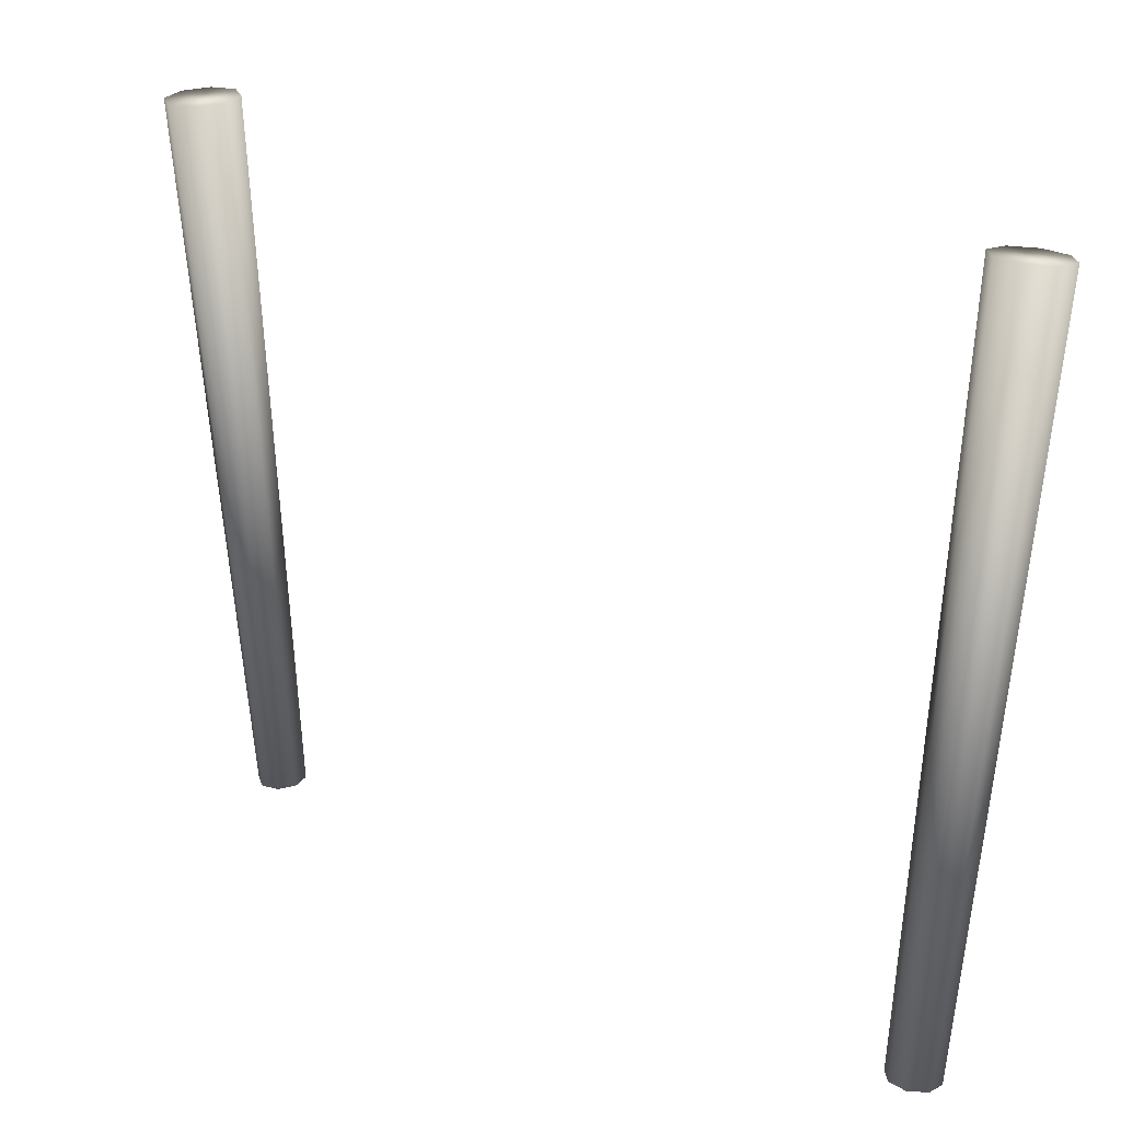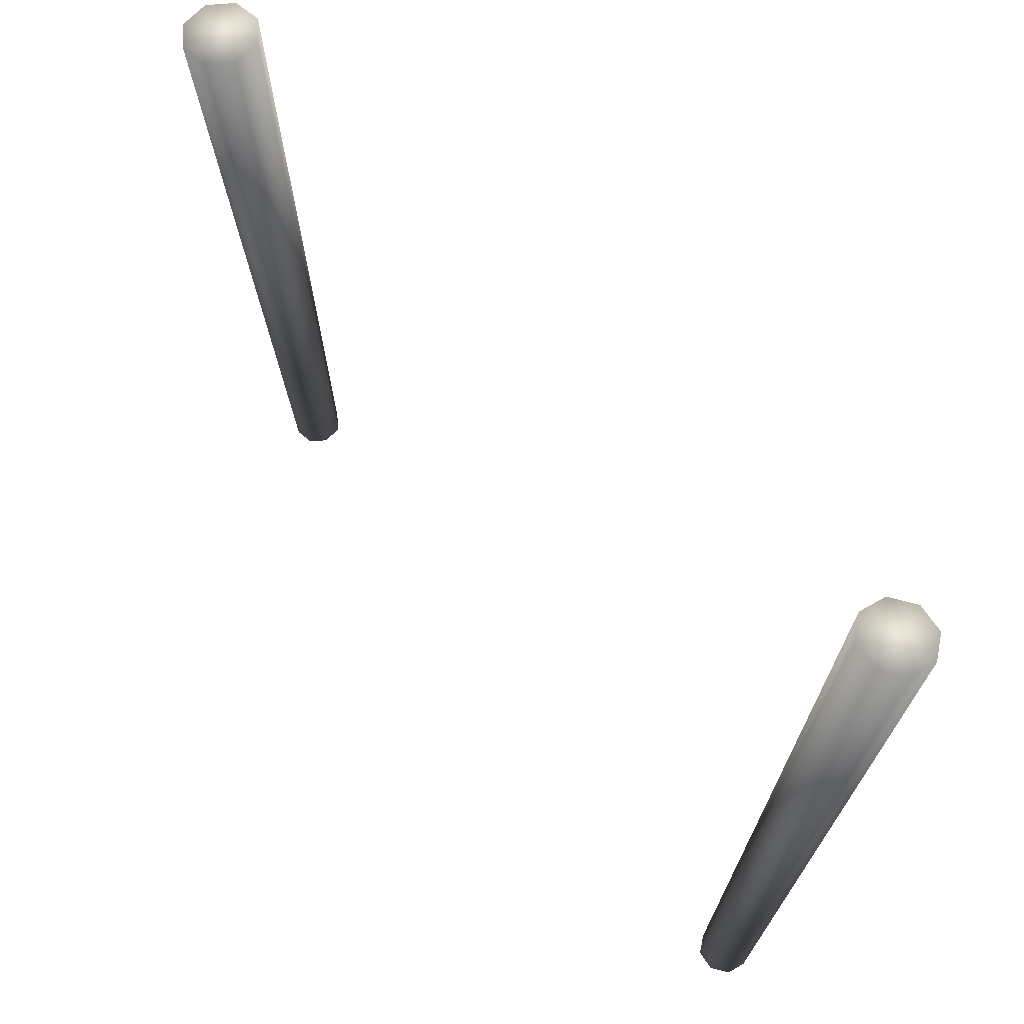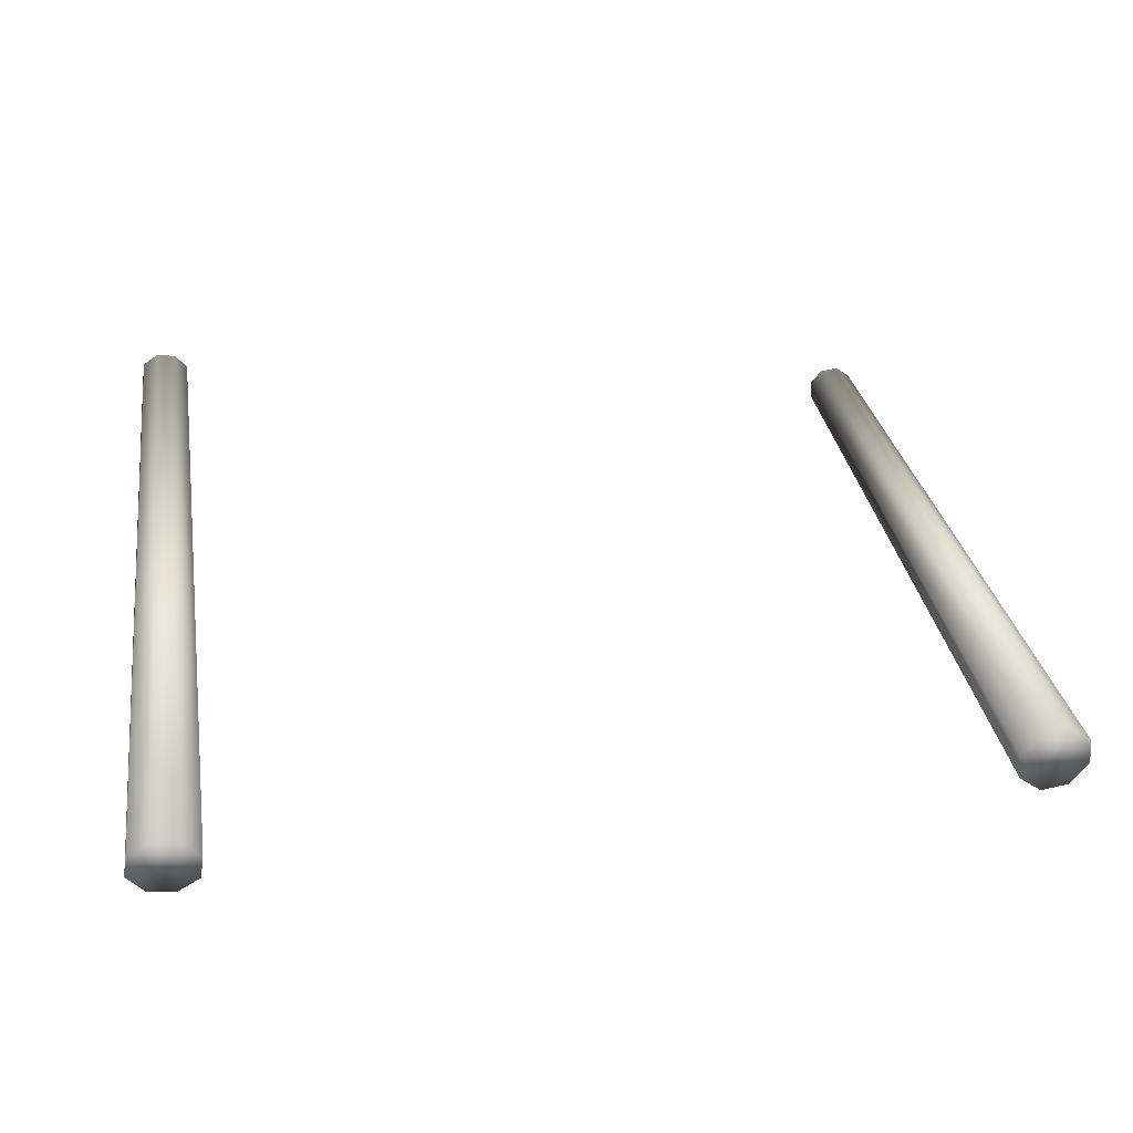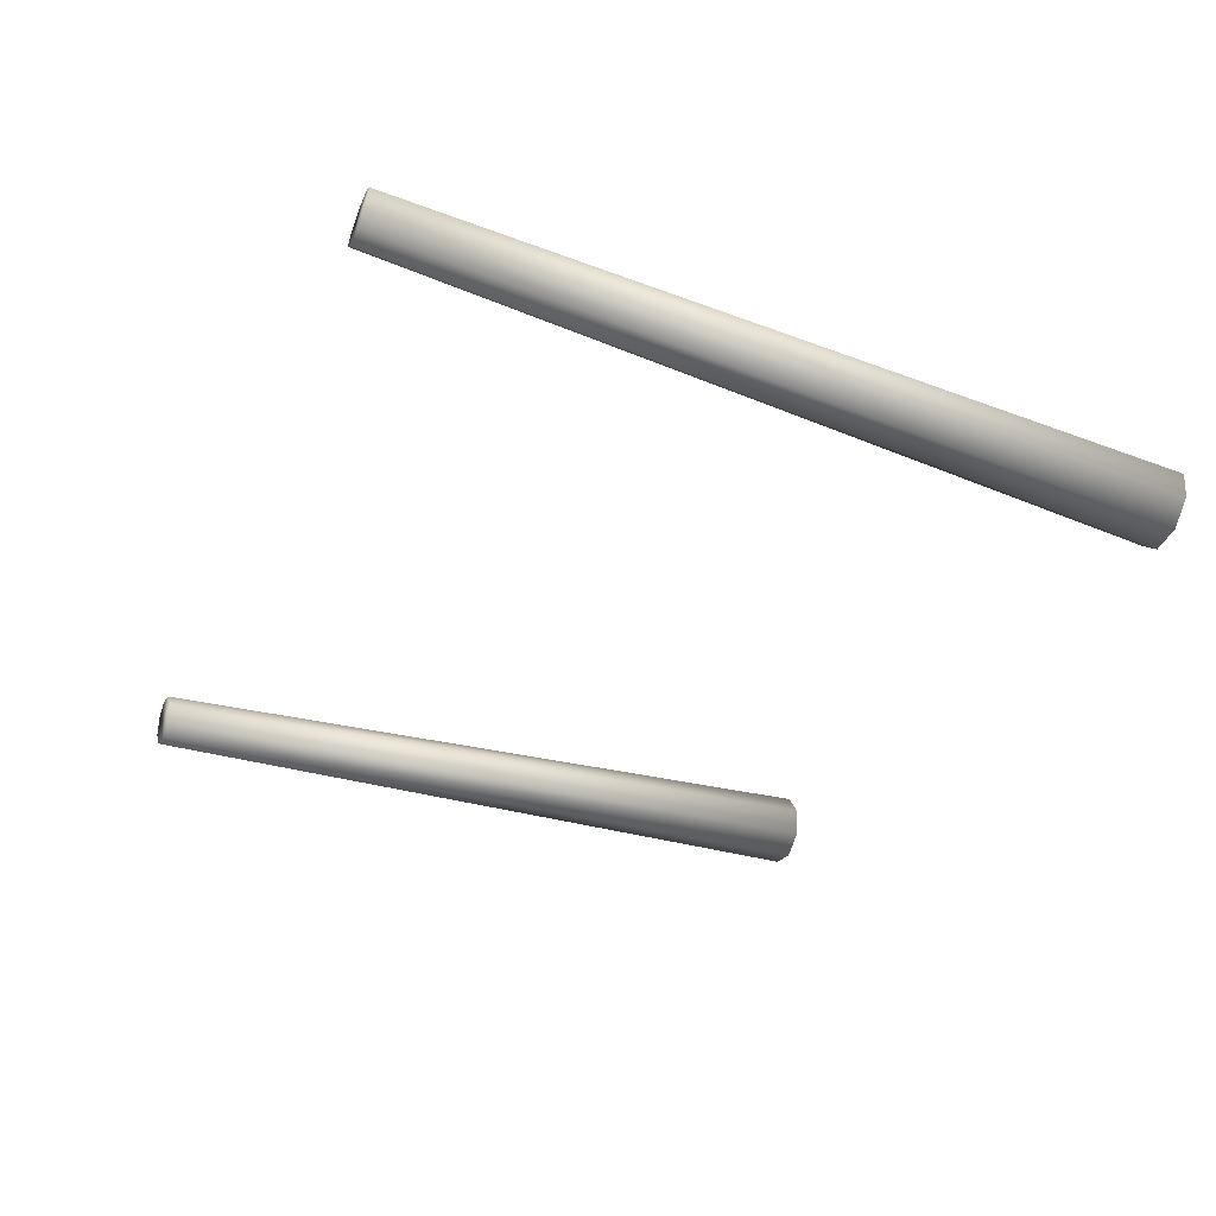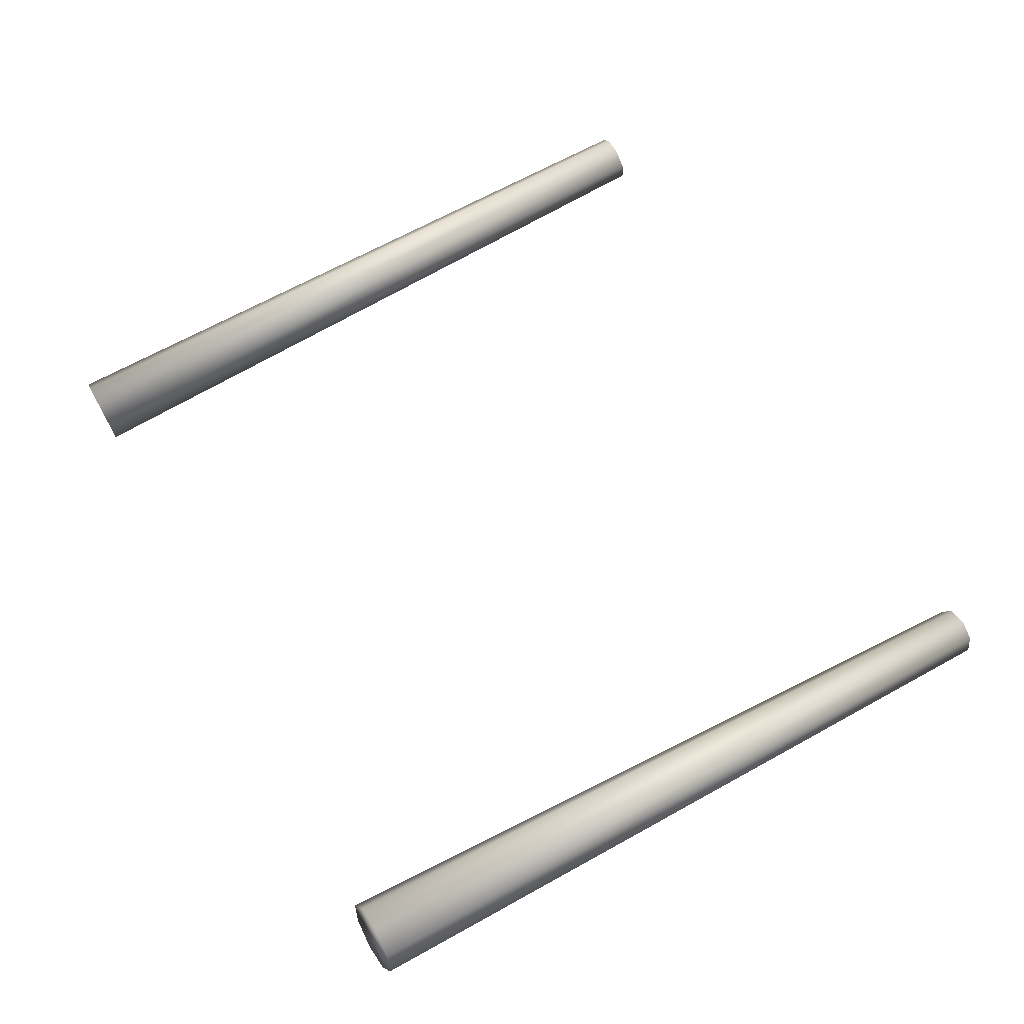
<metadata>
{"format":"obj","ext":"obj","renderer":"f3d","projection":"perspective","resolution":1024,"background":"white","views":[{"elev":26.8,"azim":34.5,"up":"+Y"},{"elev":65.7,"azim":48.7,"up":"+Y"},{"elev":33.6,"azim":172.9,"up":"+Z"},{"elev":-29.6,"azim":70.2,"up":"+Z"},{"elev":51.7,"azim":-117.0,"up":"+Z"}]}
</metadata>
<code>
g Columns
v 16.02 -6.502 10.37
v 16.8 -6.473 10.5
v 16.71 22.26 5.504
v 15.6 22.21 5.328
v 15.37 -6.435 10.84
v 14.68 22.31 5.982
v 17.37 22.41 6.408
v 17.27 -6.365 11.14
v 15.24 -6.312 11.61
v 14.5 22.48 7.077
v 17.19 22.58 7.503
v 17.14 -6.242 11.92
v 15.71 -6.203 12.25
v 15.16 22.64 7.981
v 16.49 -6.174 12.38
v 16.27 22.68 8.157
v -14.46 -6.512 9.296
v -15.23 -6.56 9.385
v -17.18 22.53 9.97
v -18.07 22.48 9.269
v -16.07 22.6 9.838
v -15.83 -6.596 8.906
v -13.99 -6.479 8.688
v -15.37 22.65 8.951
v -18.2 22.47 8.154
v -15.92 -6.599 8.141
v -14.08 -6.481 7.923
v -15.5 22.64 7.836
v -17.5 22.52 7.267
v -15.44 -6.566 7.533
v -16.39 22.59 7.136
v -14.68 -6.517 7.443
g Columns_0
f 3 2 1
f 4 3 1
f 1 5 4
f 5 1 2
f 3 4 6
f 5 6 4
f 2 3 7
f 6 7 3
f 2 8 5
f 8 2 7
f 6 5 9
f 8 9 5
f 6 10 7
f 10 6 9
f 7 11 8
f 10 11 7
f 8 12 9
f 11 12 8
f 10 9 13
f 12 13 9
f 10 14 11
f 14 10 13
f 12 15 13
f 14 13 15
f 14 16 11
f 12 11 16
f 16 14 15
f 15 12 16
f 19 18 17
f 19 20 18
f 21 19 17
f 20 19 21
f 17 18 22
f 20 22 18
f 17 23 21
f 23 17 22
f 20 21 24
f 23 24 21
f 20 25 22
f 25 20 24
f 23 22 26
f 25 26 22
f 24 23 27
f 27 23 26
f 25 24 28
f 28 24 27
f 26 25 29
f 29 25 28
f 27 26 30
f 30 26 29
f 28 31 29
f 29 31 30
f 27 32 28
f 30 32 27
f 31 32 30
f 32 31 28

</code>
